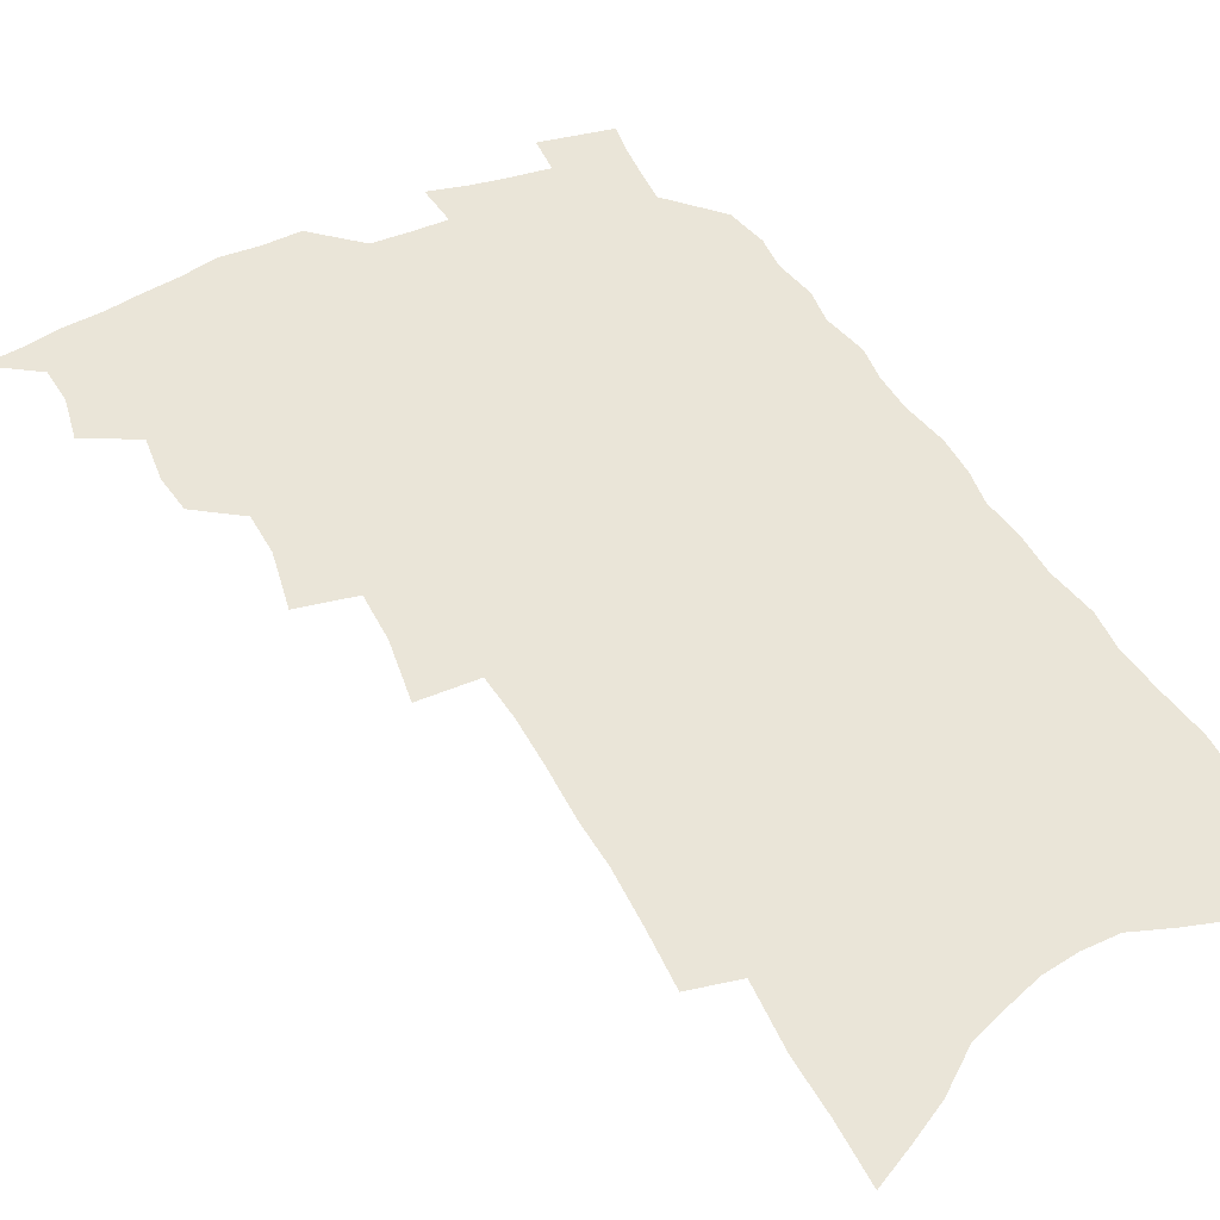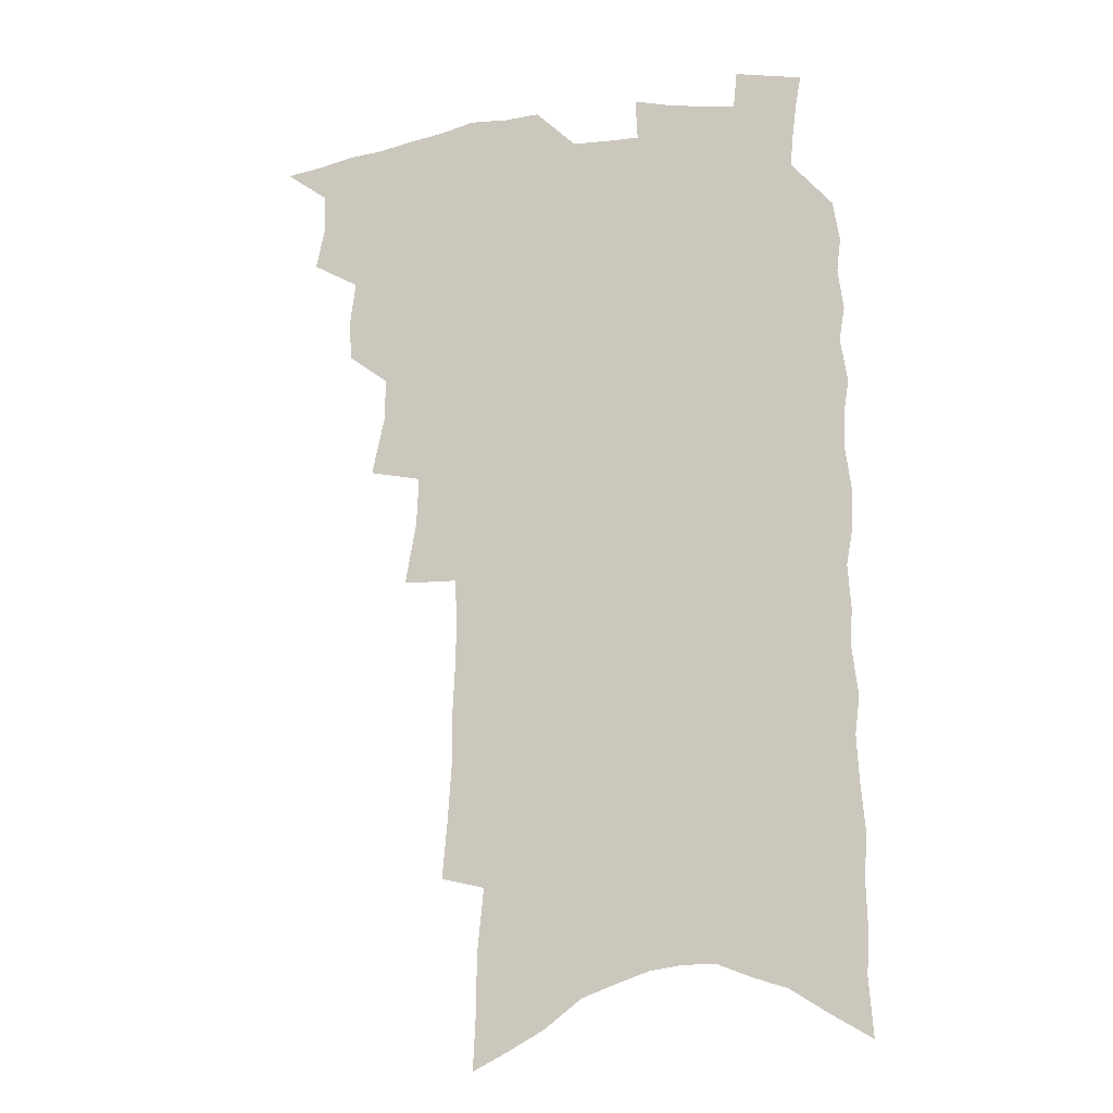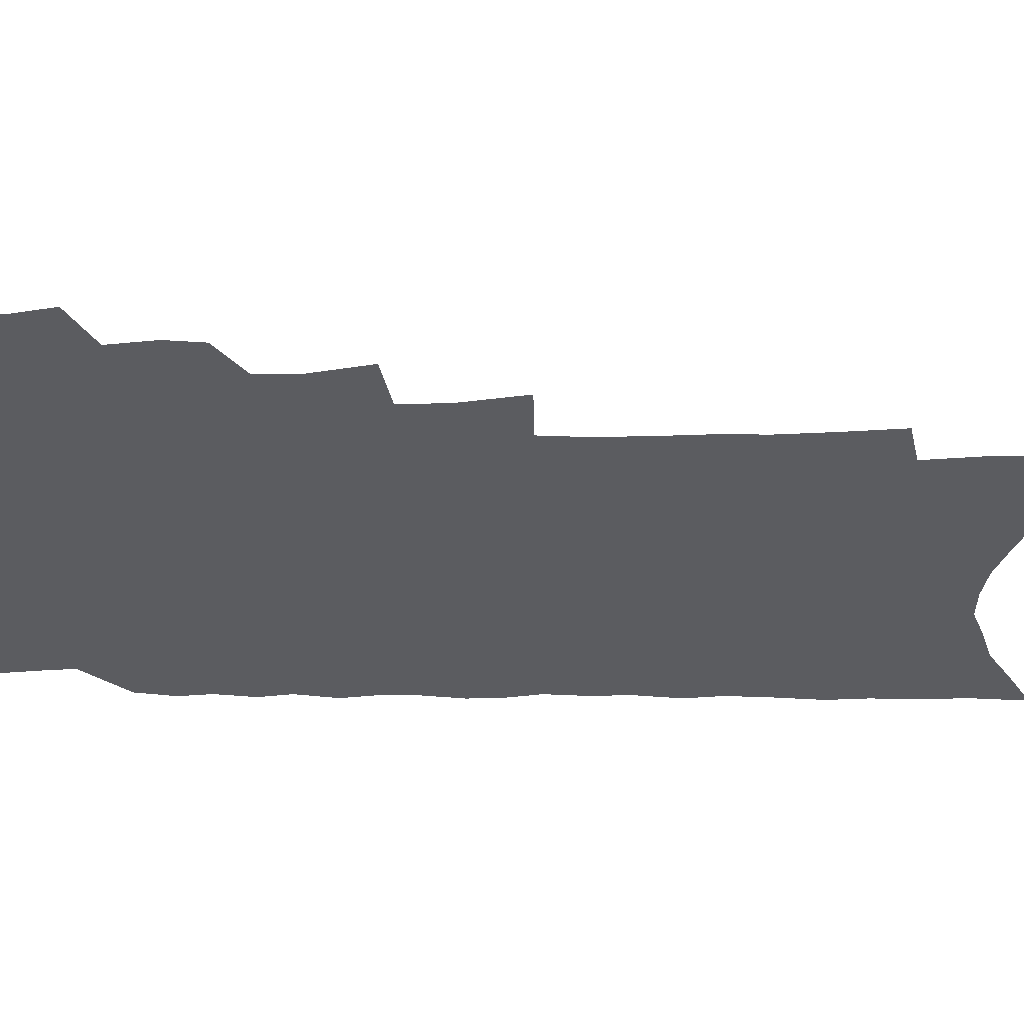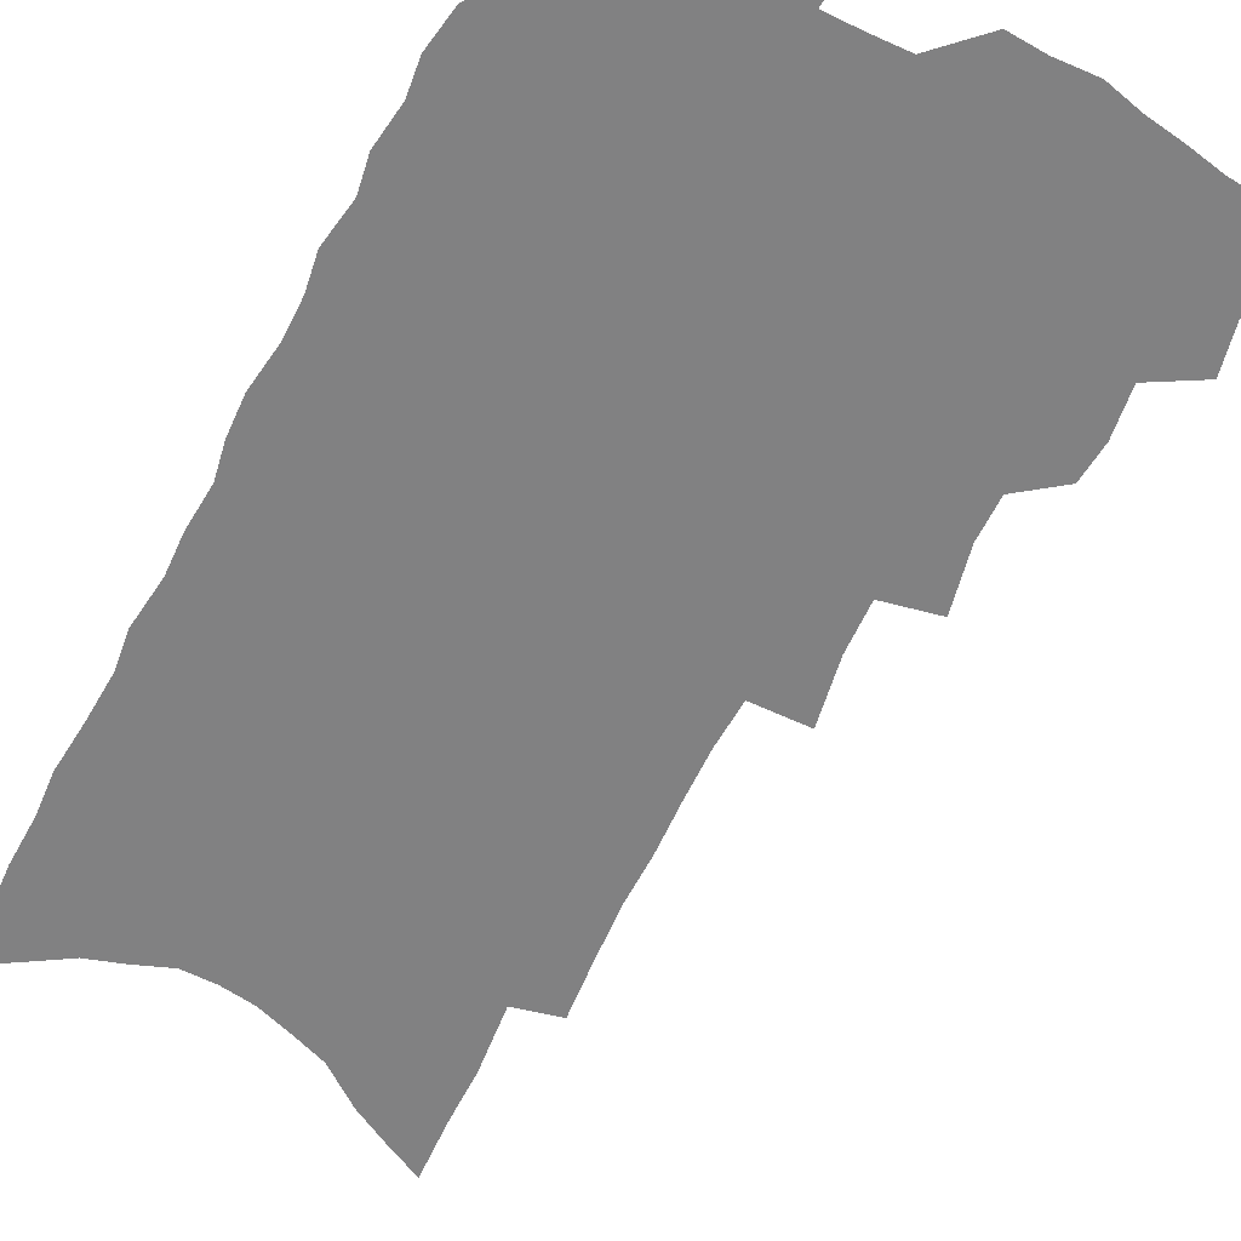
<metadata>
{"format":"obj","ext":"obj","renderer":"f3d","projection":"perspective","resolution":1024,"background":"white","views":[{"elev":45.3,"azim":-27.5,"up":"+Z"},{"elev":-14.8,"azim":15.9,"up":"+Y"},{"elev":-35.1,"azim":-90.1,"up":"+Z"},{"elev":-60.5,"azim":153.1,"up":"+Z"}]}
</metadata>
<code>
v 475.4 510.7 0
v 489 467.4 0
v 492.7 484.4 0
v 492.3 498.4 0
v 489.5 512.7 0
v 506.1 424.4 0
v 504.8 439.1 0
v 507.2 457 0
v 508.5 472.6 0
v 508.3 486.7 0
v 506.6 500.2 0
v 503 515.7 0
v 516.3 373.5 0
v 521.4 396.6 0
v 521.6 412.9 0
v 523.9 431.2 0
v 522 444.7 0
v 520.8 458.2 0
v 523.6 475.2 0
v 522.5 488.5 0
v 520.3 502.1 0
v 517.3 517 0
v 531.6 325.8 0
v 536 350.2 0
v 536.8 369.2 0
v 537.1 386.7 0
v 538.5 404.5 0
v 537.3 418.3 0
v 538.2 434.4 0
v 538.3 449 0
v 538.1 463.3 0
v 537.2 476.8 0
v 535.9 490.3 0
v 533.9 504.1 0
v 530.8 519.6 0
v 548.9 206.1 0
v 550.9 228.7 0
v 552.4 249.9 0
v 552.2 267.9 0
v 553.3 288.5 0
v 553.8 308 0
v 552.9 325.3 0
v 551.8 342.1 0
v 551.6 358.9 0
v 552.5 377.1 0
v 551.6 391.7 0
v 551.8 407.5 0
v 552.1 422.6 0
v 552.9 437.8 0
v 552.7 451.6 0
v 553.3 465.7 0
v 551.6 478.6 0
v 549.6 492 0
v 547.6 505.7 0
v 544.5 521.7 0
v 562.2 132.9 0
v 563.3 155.8 0
v 563.5 176.5 0
v 566 202.1 0
v 568.4 226.1 0
v 567.4 243 0
v 568.3 263 0
v 567.2 279.3 0
v 569 301.4 0
v 567.3 316.1 0
v 567 333.5 0
v 565.5 348.1 0
v 566.3 365.9 0
v 566 381.4 0
v 566.4 397.4 0
v 566.1 411.7 0
v 567.4 427.5 0
v 566.4 440.2 0
v 567.4 454.9 0
v 566.3 467.3 0
v 565.1 480 0
v 563.6 493.1 0
v 561 508.3 0
v 557.9 525 0
v 576.2 140.2 0
v 578.6 167.8 0
v 580.4 193 0
v 582.4 217.1 0
v 582.7 236.6 0
v 582.8 255.3 0
v 581.7 271.2 0
v 582 290.2 0
v 582 308.4 0
v 581 323.8 0
v 581.1 341.1 0
v 580.6 356.5 0
v 579 369.1 0
v 579 384.8 0
v 579.6 400.7 0
v 580.6 416.8 0
v 580.1 429.4 0
v 579.7 442.3 0
v 580 456 0
v 579 468.3 0
v 578.5 481 0
v 577.2 494 0
v 574.6 509.6 0
v 573.1 524.2 0
v 590.2 148.1 0
v 594.1 181.9 0
v 595.8 206.7 0
v 595.4 224.3 0
v 595.3 242.6 0
v 595 260.3 0
v 594.5 277.4 0
v 594.2 294.5 0
v 593.8 311.7 0
v 594.2 330.6 0
v 593.2 344.3 0
v 592.3 358.2 0
v 592.4 374.3 0
v 591.9 388.5 0
v 592.3 401.9 0
v 592.5 417.1 0
v 592.2 429.9 0
v 592.2 443.4 0
v 592.6 456.9 0
v 592 469.3 0
v 591.4 481.9 0
v 590.2 495.4 0
v 588.5 510.1 0
v 586.8 525 0
v 605 159.4 0
v 607.6 190.4 0
v 608.1 211.9 0
v 608.1 230.8 0
v 607.4 246.8 0
v 606.7 262.2 0
v 606.4 280.5 0
v 606.3 298.8 0
v 605.8 314.7 0
v 605.8 332.9 0
v 605.1 346.7 0
v 604.9 362.1 0
v 604.3 375.6 0
v 603.6 386.3 0
v 604.1 402.8 0
v 604.8 418.8 0
v 604.6 431.4 0
v 605.1 445.5 0
v 604.8 457.5 0
v 604.6 469.8 0
v 604.2 482.3 0
v 604.2 495 0
v 602.9 509.5 0
v 618.3 164.5 0
v 619.8 193.6 0
v 620 215.3 0
v 619.7 232.4 0
v 619.4 250.2 0
v 618.8 266.3 0
v 618.4 284.7 0
v 617.8 298.8 0
v 617.5 317.7 0
v 617.3 333.4 0
v 616.9 348.2 0
v 616.7 363.1 0
v 616.7 378.4 0
v 616.7 391.6 0
v 616.5 405.2 0
v 616.7 419.8 0
v 616.6 431.9 0
v 616.9 445.6 0
v 617.3 458 0
v 617.6 470.2 0
v 617.5 482.2 0
v 617.1 495.3 0
v 616.7 508.9 0
v 631.4 169.1 0
v 631.8 194.2 0
v 631.7 214.2 0
v 631.4 233.9 0
v 631 251.2 0
v 630.5 267.9 0
v 630 285.1 0
v 629.4 301 0
v 629.3 315.2 0
v 628.7 334.5 0
v 628.6 346.6 0
v 628.3 363.4 0
v 628.4 377.5 0
v 628.3 392.2 0
v 628.3 405.3 0
v 628.4 419.4 0
v 628.6 432.6 0
v 628.8 445.4 0
v 629.2 457.8 0
v 629.5 470.1 0
v 629.9 482 0
v 630.3 494.5 0
v 630 508.8 0
v 629.2 525.2 0
v 644.1 171 0
v 643.8 196.3 0
v 643.4 216.2 0
v 643.2 232.3 0
v 642.9 249.7 0
v 642.2 267.6 0
v 641.7 284.9 0
v 640.9 303.6 0
v 640.8 316.6 0
v 640.1 334.2 0
v 640.1 348.2 0
v 640 362.3 0
v 640.1 377 0
v 640.1 391.2 0
v 640.1 404.8 0
v 640.2 418.4 0
v 640.4 432 0
v 640.7 444.7 0
v 641.3 457 0
v 641.8 469.2 0
v 642.3 481.6 0
v 643 494 0
v 643.6 507 0
v 644 521.4 0
v 656.9 171.1 0
v 656.1 194.4 0
v 655.6 213.3 0
v 654.9 231.9 0
v 655.6 245.9 0
v 653.9 266.8 0
v 654.4 280.6 0
v 652.8 300.5 0
v 652.2 316.8 0
v 652 332.1 0
v 651.6 347.7 0
v 651.5 361.7 0
v 652.5 374.4 0
v 652.4 388.6 0
v 652.3 402.7 0
v 652.6 415.8 0
v 652.2 431.4 0
v 652.4 444.3 0
v 653.2 456.6 0
v 653.8 468.9 0
v 654.7 480.8 0
v 655.6 493 0
v 656.5 505.8 0
v 657.5 519.2 0
v 670.4 166 0
v 668.7 190.7 0
v 668.6 208.5 0
v 668.5 225.6 0
v 667.7 244.4 0
v 666.8 262.4 0
v 666.2 279 0
v 664.7 298.4 0
v 664.5 313.5 0
v 665.5 326.5 0
v 664.5 343.4 0
v 665.3 356.6 0
v 664.4 372.8 0
v 664.3 387.4 0
v 664.5 401.1 0
v 664.1 415.7 0
v 665.4 428 0
v 666.2 440.7 0
v 665.8 454.7 0
v 666.1 467.4 0
v 667.2 479.6 0
v 668 492.1 0
v 669.2 504.7 0
v 670.6 517.4 0
v 672.1 531.8 0
v 684 161.6 0
v 681.9 185.6 0
v 682 203 0
v 681.2 221.9 0
v 681.3 238.4 0
v 679.6 258.4 0
v 678.5 276.2 0
v 678 292.7 0
v 678.7 307 0
v 677.2 325 0
v 677.7 339.1 0
v 677.1 354.8 0
v 677.3 368.9 0
v 677.3 383.5 0
v 678.2 396.8 0
v 678.1 411 0
v 679.3 423.9 0
v 678.4 439.1 0
v 679.5 451.5 0
v 679.3 465.2 0
v 679.3 478.8 0
v 680.3 490.9 0
v 681.8 503.1 0
v 683.4 515.7 0
v 685 529.2 0
v 699.4 152 0
v 696.7 176.8 0
v 696 196.1 0
v 696.5 212.9 0
v 695 232.4 0
v 694.5 250 0
v 693.5 268 0
v 693.1 284.7 0
v 692.1 301.8 0
v 690.9 318.6 0
v 692.4 332.2 0
v 692.7 347 0
v 690.8 363.8 0
v 693.7 376 0
v 692.8 391.4 0
v 691.3 407.1 0
v 693.1 420 0
v 692.3 434.8 0
v 693 448.2 0
v 693 462.1 0
v 692.2 476.2 0
v 693.5 488.7 0
v 694.7 501.5 0
v 696.2 514.1 0
v 698.4 526.5 0
v 715 143 0
v 713.2 165.4 0
v 714.1 182.6 0
v 713.5 201.3 0
v 714.6 217.4 0
v 712.8 236.9 0
v 711.8 255 0
v 713.6 269.5 0
v 711.3 288.5 0
v 711.9 303.9 0
v 710.7 320.9 0
v 713.1 334.1 0
v 713.8 349.1 0
v 711.5 366.6 0
v 711.6 381.5 0
v 713.6 395 0
v 710.9 412 0
v 713 425.1 0
v 710.8 441.1 0
v 712.4 454.2 0
v 709.7 470.1 0
f 4 5 1
f 8 9 2
f 2 9 3
f 9 10 3
f 3 10 4
f 10 11 4
f 4 11 5
f 11 12 5
f 15 16 6
f 6 16 7
f 16 17 7
f 7 17 8
f 17 18 8
f 8 18 9
f 18 19 9
f 9 19 10
f 19 20 10
f 10 20 11
f 20 21 11
f 11 21 12
f 21 22 12
f 25 26 13
f 13 26 14
f 26 27 14
f 14 27 15
f 27 28 15
f 15 28 16
f 28 29 16
f 16 29 17
f 29 30 17
f 17 30 18
f 30 31 18
f 18 31 19
f 31 32 19
f 19 32 20
f 32 33 20
f 20 33 21
f 33 34 21
f 21 34 22
f 34 35 22
f 42 43 23
f 23 43 24
f 43 44 24
f 24 44 25
f 44 45 25
f 25 45 26
f 45 46 26
f 26 46 27
f 46 47 27
f 27 47 28
f 47 48 28
f 28 48 29
f 48 49 29
f 29 49 30
f 49 50 30
f 30 50 31
f 50 51 31
f 31 51 32
f 51 52 32
f 32 52 33
f 52 53 33
f 33 53 34
f 53 54 34
f 34 54 35
f 54 55 35
f 59 60 36
f 36 60 37
f 60 61 37
f 37 61 38
f 61 62 38
f 38 62 39
f 62 63 39
f 39 63 40
f 63 64 40
f 40 64 41
f 64 65 41
f 41 65 42
f 65 66 42
f 42 66 43
f 66 67 43
f 43 67 44
f 67 68 44
f 44 68 45
f 68 69 45
f 45 69 46
f 69 70 46
f 46 70 47
f 70 71 47
f 47 71 48
f 71 72 48
f 48 72 49
f 72 73 49
f 49 73 50
f 73 74 50
f 50 74 51
f 74 75 51
f 51 75 52
f 75 76 52
f 52 76 53
f 76 77 53
f 53 77 54
f 77 78 54
f 54 78 55
f 78 79 55
f 56 80 57
f 80 81 57
f 57 81 58
f 81 82 58
f 58 82 59
f 82 83 59
f 59 83 60
f 83 84 60
f 60 84 61
f 84 85 61
f 61 85 62
f 85 86 62
f 62 86 63
f 86 87 63
f 63 87 64
f 87 88 64
f 64 88 65
f 88 89 65
f 65 89 66
f 89 90 66
f 66 90 67
f 90 91 67
f 67 91 68
f 91 92 68
f 68 92 69
f 92 93 69
f 69 93 70
f 93 94 70
f 70 94 71
f 94 95 71
f 71 95 72
f 95 96 72
f 72 96 73
f 96 97 73
f 73 97 74
f 97 98 74
f 74 98 75
f 98 99 75
f 75 99 76
f 99 100 76
f 76 100 77
f 100 101 77
f 77 101 78
f 101 102 78
f 78 102 79
f 102 103 79
f 80 104 81
f 104 105 81
f 81 105 82
f 105 106 82
f 82 106 83
f 106 107 83
f 83 107 84
f 107 108 84
f 84 108 85
f 108 109 85
f 85 109 86
f 109 110 86
f 86 110 87
f 110 111 87
f 87 111 88
f 111 112 88
f 88 112 89
f 112 113 89
f 89 113 90
f 113 114 90
f 90 114 91
f 114 115 91
f 91 115 92
f 115 116 92
f 92 116 93
f 116 117 93
f 93 117 94
f 117 118 94
f 94 118 95
f 118 119 95
f 95 119 96
f 119 120 96
f 96 120 97
f 120 121 97
f 97 121 98
f 121 122 98
f 98 122 99
f 122 123 99
f 99 123 100
f 123 124 100
f 100 124 101
f 124 125 101
f 101 125 102
f 125 126 102
f 102 126 103
f 126 127 103
f 104 128 105
f 128 129 105
f 105 129 106
f 129 130 106
f 106 130 107
f 130 131 107
f 107 131 108
f 131 132 108
f 108 132 109
f 132 133 109
f 109 133 110
f 133 134 110
f 110 134 111
f 134 135 111
f 111 135 112
f 135 136 112
f 112 136 113
f 136 137 113
f 113 137 114
f 137 138 114
f 114 138 115
f 138 139 115
f 115 139 116
f 139 140 116
f 116 140 117
f 140 141 117
f 117 141 118
f 141 142 118
f 118 142 119
f 142 143 119
f 119 143 120
f 143 144 120
f 120 144 121
f 144 145 121
f 121 145 122
f 145 146 122
f 122 146 123
f 146 147 123
f 123 147 124
f 147 148 124
f 124 148 125
f 148 149 125
f 125 149 126
f 149 150 126
f 126 150 127
f 128 151 129
f 151 152 129
f 129 152 130
f 152 153 130
f 130 153 131
f 153 154 131
f 131 154 132
f 154 155 132
f 132 155 133
f 155 156 133
f 133 156 134
f 156 157 134
f 134 157 135
f 157 158 135
f 135 158 136
f 158 159 136
f 136 159 137
f 159 160 137
f 137 160 138
f 160 161 138
f 138 161 139
f 161 162 139
f 139 162 140
f 162 163 140
f 140 163 141
f 163 164 141
f 141 164 142
f 164 165 142
f 142 165 143
f 165 166 143
f 143 166 144
f 166 167 144
f 144 167 145
f 167 168 145
f 145 168 146
f 168 169 146
f 146 169 147
f 169 170 147
f 147 170 148
f 170 171 148
f 148 171 149
f 171 172 149
f 149 172 150
f 172 173 150
f 151 174 152
f 174 175 152
f 152 175 153
f 175 176 153
f 153 176 154
f 176 177 154
f 154 177 155
f 177 178 155
f 155 178 156
f 178 179 156
f 156 179 157
f 179 180 157
f 157 180 158
f 180 181 158
f 158 181 159
f 181 182 159
f 159 182 160
f 182 183 160
f 160 183 161
f 183 184 161
f 161 184 162
f 184 185 162
f 162 185 163
f 185 186 163
f 163 186 164
f 186 187 164
f 164 187 165
f 187 188 165
f 165 188 166
f 188 189 166
f 166 189 167
f 189 190 167
f 167 190 168
f 190 191 168
f 168 191 169
f 191 192 169
f 169 192 170
f 192 193 170
f 170 193 171
f 193 194 171
f 171 194 172
f 194 195 172
f 172 195 173
f 195 196 173
f 174 198 175
f 198 199 175
f 175 199 176
f 199 200 176
f 176 200 177
f 200 201 177
f 177 201 178
f 201 202 178
f 178 202 179
f 202 203 179
f 179 203 180
f 203 204 180
f 180 204 181
f 204 205 181
f 181 205 182
f 205 206 182
f 182 206 183
f 206 207 183
f 183 207 184
f 207 208 184
f 184 208 185
f 208 209 185
f 185 209 186
f 209 210 186
f 186 210 187
f 210 211 187
f 187 211 188
f 211 212 188
f 188 212 189
f 212 213 189
f 189 213 190
f 213 214 190
f 190 214 191
f 214 215 191
f 191 215 192
f 215 216 192
f 192 216 193
f 216 217 193
f 193 217 194
f 217 218 194
f 194 218 195
f 218 219 195
f 195 219 196
f 219 220 196
f 196 220 197
f 220 221 197
f 198 222 199
f 222 223 199
f 199 223 200
f 223 224 200
f 200 224 201
f 224 225 201
f 201 225 202
f 225 226 202
f 202 226 203
f 226 227 203
f 203 227 204
f 227 228 204
f 204 228 205
f 228 229 205
f 205 229 206
f 229 230 206
f 206 230 207
f 230 231 207
f 207 231 208
f 231 232 208
f 208 232 209
f 232 233 209
f 209 233 210
f 233 234 210
f 210 234 211
f 234 235 211
f 211 235 212
f 235 236 212
f 212 236 213
f 236 237 213
f 213 237 214
f 237 238 214
f 214 238 215
f 238 239 215
f 215 239 216
f 239 240 216
f 216 240 217
f 240 241 217
f 217 241 218
f 241 242 218
f 218 242 219
f 242 243 219
f 219 243 220
f 243 244 220
f 220 244 221
f 244 245 221
f 222 246 223
f 246 247 223
f 223 247 224
f 247 248 224
f 224 248 225
f 248 249 225
f 225 249 226
f 249 250 226
f 226 250 227
f 250 251 227
f 227 251 228
f 251 252 228
f 228 252 229
f 252 253 229
f 229 253 230
f 253 254 230
f 230 254 231
f 254 255 231
f 231 255 232
f 255 256 232
f 232 256 233
f 256 257 233
f 233 257 234
f 257 258 234
f 234 258 235
f 258 259 235
f 235 259 236
f 259 260 236
f 236 260 237
f 260 261 237
f 237 261 238
f 261 262 238
f 238 262 239
f 262 263 239
f 239 263 240
f 263 264 240
f 240 264 241
f 264 265 241
f 241 265 242
f 265 266 242
f 242 266 243
f 266 267 243
f 243 267 244
f 267 268 244
f 244 268 245
f 268 269 245
f 246 271 247
f 271 272 247
f 247 272 248
f 272 273 248
f 248 273 249
f 273 274 249
f 249 274 250
f 274 275 250
f 250 275 251
f 275 276 251
f 251 276 252
f 276 277 252
f 252 277 253
f 277 278 253
f 253 278 254
f 278 279 254
f 254 279 255
f 279 280 255
f 255 280 256
f 280 281 256
f 256 281 257
f 281 282 257
f 257 282 258
f 282 283 258
f 258 283 259
f 283 284 259
f 259 284 260
f 284 285 260
f 260 285 261
f 285 286 261
f 261 286 262
f 286 287 262
f 262 287 263
f 287 288 263
f 263 288 264
f 288 289 264
f 264 289 265
f 289 290 265
f 265 290 266
f 290 291 266
f 266 291 267
f 291 292 267
f 267 292 268
f 292 293 268
f 268 293 269
f 293 294 269
f 269 294 270
f 294 295 270
f 271 296 272
f 296 297 272
f 272 297 273
f 297 298 273
f 273 298 274
f 298 299 274
f 274 299 275
f 299 300 275
f 275 300 276
f 300 301 276
f 276 301 277
f 301 302 277
f 277 302 278
f 302 303 278
f 278 303 279
f 303 304 279
f 279 304 280
f 304 305 280
f 280 305 281
f 305 306 281
f 281 306 282
f 306 307 282
f 282 307 283
f 307 308 283
f 283 308 284
f 308 309 284
f 284 309 285
f 309 310 285
f 285 310 286
f 310 311 286
f 286 311 287
f 311 312 287
f 287 312 288
f 312 313 288
f 288 313 289
f 313 314 289
f 289 314 290
f 314 315 290
f 290 315 291
f 315 316 291
f 291 316 292
f 316 317 292
f 292 317 293
f 317 318 293
f 293 318 294
f 318 319 294
f 294 319 295
f 319 320 295
f 296 321 297
f 321 322 297
f 297 322 298
f 322 323 298
f 298 323 299
f 323 324 299
f 299 324 300
f 324 325 300
f 300 325 301
f 325 326 301
f 301 326 302
f 326 327 302
f 302 327 303
f 327 328 303
f 303 328 304
f 328 329 304
f 304 329 305
f 329 330 305
f 305 330 306
f 330 331 306
f 306 331 307
f 331 332 307
f 307 332 308
f 332 333 308
f 308 333 309
f 333 334 309
f 309 334 310
f 334 335 310
f 310 335 311
f 335 336 311
f 311 336 312
f 336 337 312
f 312 337 313
f 337 338 313
f 313 338 314
f 338 339 314
f 314 339 315
f 339 340 315
f 315 340 316
f 340 341 316
f 316 341 317

</code>
